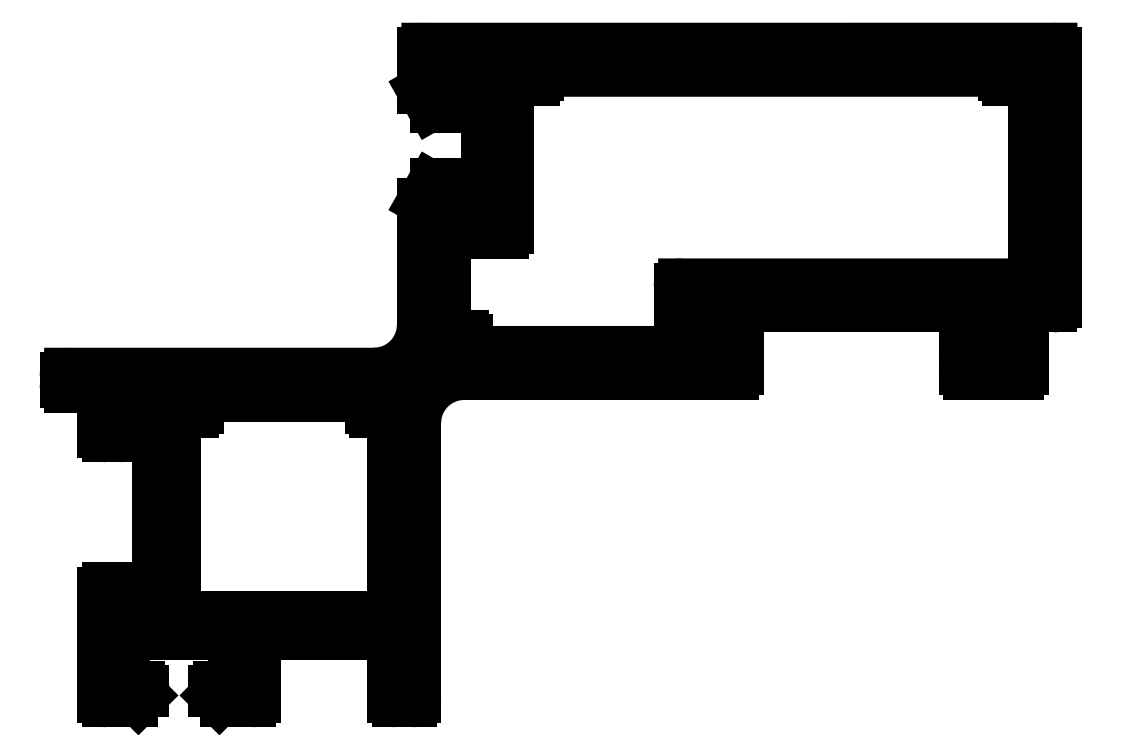
<metadata>
{"format":"dxf","ext":"dxf","renderer":"ezdxf+matplotlib","layout":"modelspace","background":"white","min_lineweight":24,"dpi":150}
</metadata>
<code>
0
SECTION
2
ENTITIES
0
ARC
8
0
10
2429
20
1574
30
0
40
0.3
50
270
51
0
0
LINE
8
0
10
2429
20
1574
30
0
11
2429
21
1575
31
0
0
LINE
8
0
10
2429
20
1573
30
0
11
2411
21
1573
31
0
0
ARC
8
0
10
2429
20
1575
30
0
40
0.3
50
0
51
90
0
ARC
8
0
10
2411
20
1570
30
0
40
3.2
50
90
51
180
0
LINE
8
0
10
2429
20
1575
30
0
11
2427
21
1575
31
0
0
LINE
8
0
10
2407
20
1570
30
0
11
2407
21
1552
31
0
0
ARC
8
0
10
2427
20
1575
30
0
40
0.3
50
180
51
270
0
ARC
8
0
10
2407
20
1552
30
0
40
0.3
50
270
51
0
0
LINE
8
0
10
2426
20
1578
30
0
11
2426
21
1575
31
0
0
LINE
8
0
10
2407
20
1552
30
0
11
2406
21
1552
31
0
0
ARC
8
0
10
2427
20
1578
30
0
40
0.3
50
90
51
180
0
ARC
8
0
10
2406
20
1552
30
0
40
0.3
50
180
51
270
0
LINE
8
0
10
2446
20
1578
30
0
11
2427
21
1578
31
0
0
LINE
8
0
10
2406
20
1556
30
0
11
2406
21
1552
31
0
0
ARC
8
0
10
2446
20
1578
30
0
40
0.3
50
0
51
90
0
ARC
8
0
10
2405
20
1556
30
0
40
0.3
50
0
51
90
0
LINE
8
0
10
2446
20
1575
30
0
11
2446
21
1578
31
0
0
LINE
8
0
10
2397
20
1556
30
0
11
2405
21
1556
31
0
0
ARC
8
0
10
2446
20
1575
30
0
40
0.3
50
270
51
0
0
ARC
8
0
10
2397
20
1556
30
0
40
0.3
50
90
51
180
0
LINE
8
0
10
2446
20
1575
30
0
11
2444
21
1575
31
0
0
LINE
8
0
10
2397
20
1556
30
0
11
2397
21
1552
31
0
0
ARC
8
0
10
2444
20
1575
30
0
40
0.3
50
90
51
180
0
ARC
8
0
10
2396
20
1552
30
0
40
0.3
50
270
51
0
0
LINE
8
0
10
2444
20
1574
30
0
11
2444
21
1575
31
0
0
LINE
8
0
10
2396
20
1552
30
0
11
2395
21
1552
31
0
0
ARC
8
0
10
2444
20
1574
30
0
40
0.3
50
180
51
270
0
ARC
8
0
10
2395
20
1552
30
0
40
0.5
50
225
51
270
0
LINE
8
0
10
2448
20
1573
30
0
11
2444
21
1573
31
0
0
LINE
8
0
10
2394
20
1552
30
0
11
2394
21
1552
31
0
0
ARC
8
0
10
2448
20
1574
30
0
40
0.3
50
270
51
0
0
ARC
8
0
10
2394
20
1552
30
0
40
0.3
50
180
51
225
0
LINE
8
0
10
2448
20
1578
30
0
11
2448
21
1574
31
0
0
LINE
8
0
10
2394
20
1552
30
0
11
2394
21
1552
31
0
0
ARC
8
0
10
2448
20
1578
30
0
40
0.3
50
90
51
180
0
ARC
8
0
10
2394
20
1552
30
0
40
0.3
50
90
51
180
0
LINE
8
0
10
2450
20
1578
30
0
11
2448
21
1578
31
0
0
LINE
8
0
10
2394
20
1553
30
0
11
2395
21
1553
31
0
0
ARC
8
0
10
2450
20
1578
30
0
40
0.3
50
270
51
0
0
ARC
8
0
10
2395
20
1553
30
0
40
0.3
50
270
51
0
0
LINE
8
0
10
2450
20
1595
30
0
11
2450
21
1578
31
0
0
LINE
8
0
10
2395
20
1556
30
0
11
2395
21
1553
31
0
0
ARC
8
0
10
2450
20
1595
30
0
40
0.3
50
0
51
90
0
ARC
8
0
10
2395
20
1556
30
0
40
0.3
50
0
51
90
0
LINE
8
0
10
2408
20
1595
30
0
11
2450
21
1595
31
0
0
LINE
8
0
10
2388
20
1556
30
0
11
2395
21
1556
31
0
0
ARC
8
0
10
2408
20
1595
30
0
40
0.3
50
90
51
180
0
ARC
8
0
10
2388
20
1556
30
0
40
0.3
50
90
51
180
0
LINE
8
0
10
2408
20
1592
30
0
11
2408
21
1595
31
0
0
LINE
8
0
10
2388
20
1556
30
0
11
2388
21
1553
31
0
0
ARC
8
0
10
2408
20
1592
30
0
40
0.3
50
180
51
209.6
0
ARC
8
0
10
2388
20
1553
30
0
40
0.3
50
180
51
270
0
LINE
8
0
10
2408
20
1591
30
0
11
2408
21
1592
31
0
0
LINE
8
0
10
2388
20
1553
30
0
11
2389
21
1553
31
0
0
ARC
8
0
10
2409
20
1591
30
0
40
0.3
50
209.6
51
270
0
ARC
8
0
10
2389
20
1552
30
0
40
0.3
50
5.211e-10
51
90
0
LINE
8
0
10
2409
20
1591
30
0
11
2409
21
1591
31
0
0
LINE
8
0
10
2389
20
1552
30
0
11
2389
21
1552
31
0
0
ARC
8
0
10
2409
20
1591
30
0
40
0.3
50
270
51
0
0
ARC
8
0
10
2389
20
1552
30
0
40
0.3
50
315
51
5.211e-10
0
LINE
8
0
10
2409
20
1594
30
0
11
2409
21
1591
31
0
0
LINE
8
0
10
2389
20
1552
30
0
11
2389
21
1552
31
0
0
ARC
8
0
10
2409
20
1594
30
0
40
0.3
50
90
51
180
0
ARC
8
0
10
2389
20
1552
30
0
40
0.5
50
270
51
315
0
LINE
8
0
10
2412
20
1594
30
0
11
2409
21
1594
31
0
0
LINE
8
0
10
2389
20
1552
30
0
11
2387
21
1552
31
0
0
ARC
8
0
10
2412
20
1594
30
0
40
0.3
50
0
51
90
0
ARC
8
0
10
2387
20
1552
30
0
40
0.3
50
180
51
270
0
LINE
8
0
10
2412
20
1584
30
0
11
2412
21
1594
31
0
0
LINE
8
0
10
2386
20
1552
30
0
11
2386
21
1559
31
0
0
ARC
8
0
10
2412
20
1584
30
0
40
0.3
50
270
51
0
0
ARC
8
0
10
2387
20
1559
30
0
40
0.3
50
90
51
180
0
LINE
8
0
10
2409
20
1584
30
0
11
2412
21
1584
31
0
0
LINE
8
0
10
2387
20
1559
30
0
11
2388
21
1559
31
0
0
ARC
8
0
10
2409
20
1584
30
0
40
0.3
50
180
51
270
0
ARC
8
0
10
2388
20
1559
30
0
40
0.3
50
0
51
90
0
LINE
8
0
10
2409
20
1586
30
0
11
2409
21
1584
31
0
0
LINE
8
0
10
2388
20
1559
30
0
11
2388
21
1558
31
0
0
ARC
8
0
10
2409
20
1586
30
0
40
0.3
50
0
51
90
0
ARC
8
0
10
2388
20
1558
30
0
40
0.3
50
180
51
270
0
LINE
8
0
10
2409
20
1586
30
0
11
2409
21
1586
31
0
0
LINE
8
0
10
2390
20
1557
30
0
11
2388
21
1557
31
0
0
ARC
8
0
10
2409
20
1586
30
0
40
0.3
50
90
51
150.4
0
ARC
8
0
10
2390
20
1558
30
0
40
0.3
50
270
51
0
0
LINE
8
0
10
2408
20
1585
30
0
11
2408
21
1586
31
0
0
LINE
8
0
10
2390
20
1558
30
0
11
2390
21
1572
31
0
0
ARC
8
0
10
2408
20
1585
30
0
40
0.3
50
150.4
51
180
0
ARC
8
0
10
2390
20
1572
30
0
40
0.3
50
0
51
90
0
LINE
8
0
10
2408
20
1577
30
0
11
2408
21
1585
31
0
0
LINE
8
0
10
2390
20
1572
30
0
11
2388
21
1572
31
0
0
ARC
8
0
10
2405
20
1577
30
0
40
3.2
50
270
51
0
0
ARC
8
0
10
2388
20
1572
30
0
40
0.3
50
90
51
180
0
LINE
8
0
10
2384
20
1574
30
0
11
2405
21
1574
31
0
0
LINE
8
0
10
2388
20
1572
30
0
11
2388
21
1570
31
0
0
ARC
8
0
10
2384
20
1573
30
0
40
0.3
50
90
51
180
0
ARC
8
0
10
2388
20
1570
30
0
40
0.3
50
270
51
7.99e-14
0
LINE
8
0
10
2384
20
1573
30
0
11
2384
21
1573
31
0
0
LINE
8
0
10
2388
20
1569
30
0
11
2387
21
1569
31
0
0
ARC
8
0
10
2384
20
1573
30
0
40
0.3
50
180
51
270
0
ARC
8
0
10
2387
20
1570
30
0
40
0.3
50
180
51
270
0
LINE
8
0
10
2384
20
1573
30
0
11
2386
21
1573
31
0
0
LINE
8
0
10
2386
20
1570
30
0
11
2386
21
1572
31
0
0
ARC
8
0
10
2386
20
1572
30
0
40
0.3
50
0
51
90
0
LINE
8
0
10
2446
20
1594
30
0
11
2446
21
1593
31
0
0
ARC
8
0
10
2447
20
1593
30
0
40
0.3
50
180
51
270
0
LINE
8
0
10
2416
20
1594
30
0
11
2446
21
1594
31
0
0
LINE
8
0
10
2447
20
1593
30
0
11
2448
21
1593
31
0
0
LINE
8
0
10
2416
20
1593
30
0
11
2416
21
1594
31
0
0
LINE
8
0
10
2448
20
1593
30
0
11
2448
21
1580
31
0
0
ARC
8
0
10
2415
20
1593
30
0
40
0.3
50
270
51
0
0
LINE
8
0
10
2448
20
1580
30
0
11
2425
21
1580
31
0
0
LINE
8
0
10
2414
20
1593
30
0
11
2415
21
1593
31
0
0
ARC
8
0
10
2425
20
1579
30
0
40
0.3
50
90
51
180
0
LINE
8
0
10
2414
20
1583
30
0
11
2414
21
1593
31
0
0
LINE
8
0
10
2425
20
1579
30
0
11
2425
21
1575
31
0
0
ARC
8
0
10
2413
20
1583
30
0
40
0.3
50
270
51
0
0
LINE
8
0
10
2425
20
1575
30
0
11
2411
21
1575
31
0
0
LINE
8
0
10
2410
20
1583
30
0
11
2413
21
1583
31
0
0
LINE
8
0
10
2411
20
1575
30
0
11
2411
21
1576
31
0
0
ARC
8
0
10
2410
20
1583
30
0
40
0.3
50
90
51
180
0
ARC
8
0
10
2411
20
1576
30
0
40
0.3
50
0
51
90
0
LINE
8
0
10
2409
20
1576
30
0
11
2409
21
1583
31
0
0
LINE
8
0
10
2411
20
1576
30
0
11
2409
21
1576
31
0
0
LINE
8
0
10
2393
20
1571
30
0
11
2393
21
1572
31
0
0
LINE
8
0
10
2393
20
1572
30
0
11
2404
21
1572
31
0
0
ARC
8
0
10
2393
20
1571
30
0
40
0.3
50
270
51
0
0
LINE
8
0
10
2404
20
1572
30
0
11
2404
21
1571
31
0
0
LINE
8
0
10
2391
20
1571
30
0
11
2393
21
1571
31
0
0
ARC
8
0
10
2405
20
1571
30
0
40
0.3
50
180
51
270
0
LINE
8
0
10
2391
20
1557
30
0
11
2391
21
1571
31
0
0
LINE
8
0
10
2405
20
1571
30
0
11
2406
21
1571
31
0
0
LINE
8
0
10
2406
20
1557
30
0
11
2391
21
1557
31
0
0
LINE
8
0
10
2406
20
1571
30
0
11
2406
21
1557
31
0
0
ENDSEC
0
EOF

</code>
